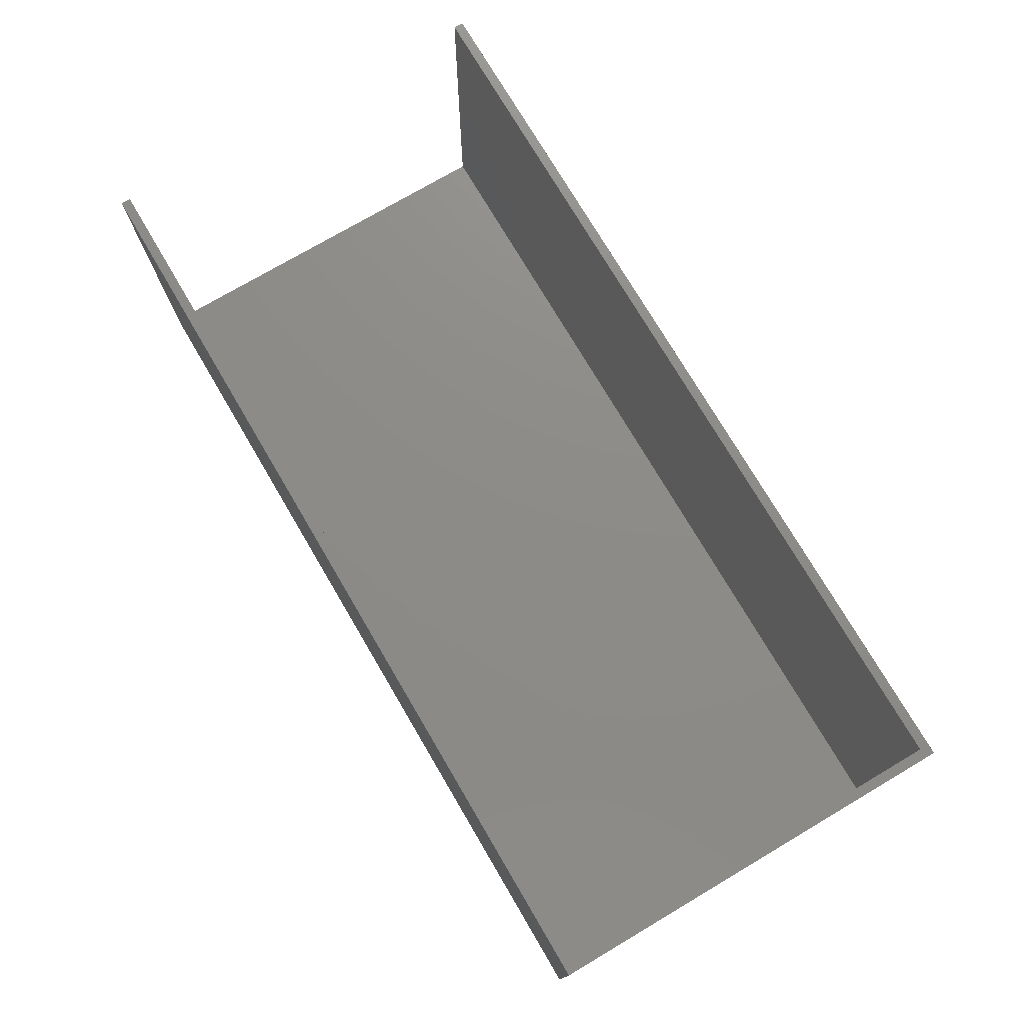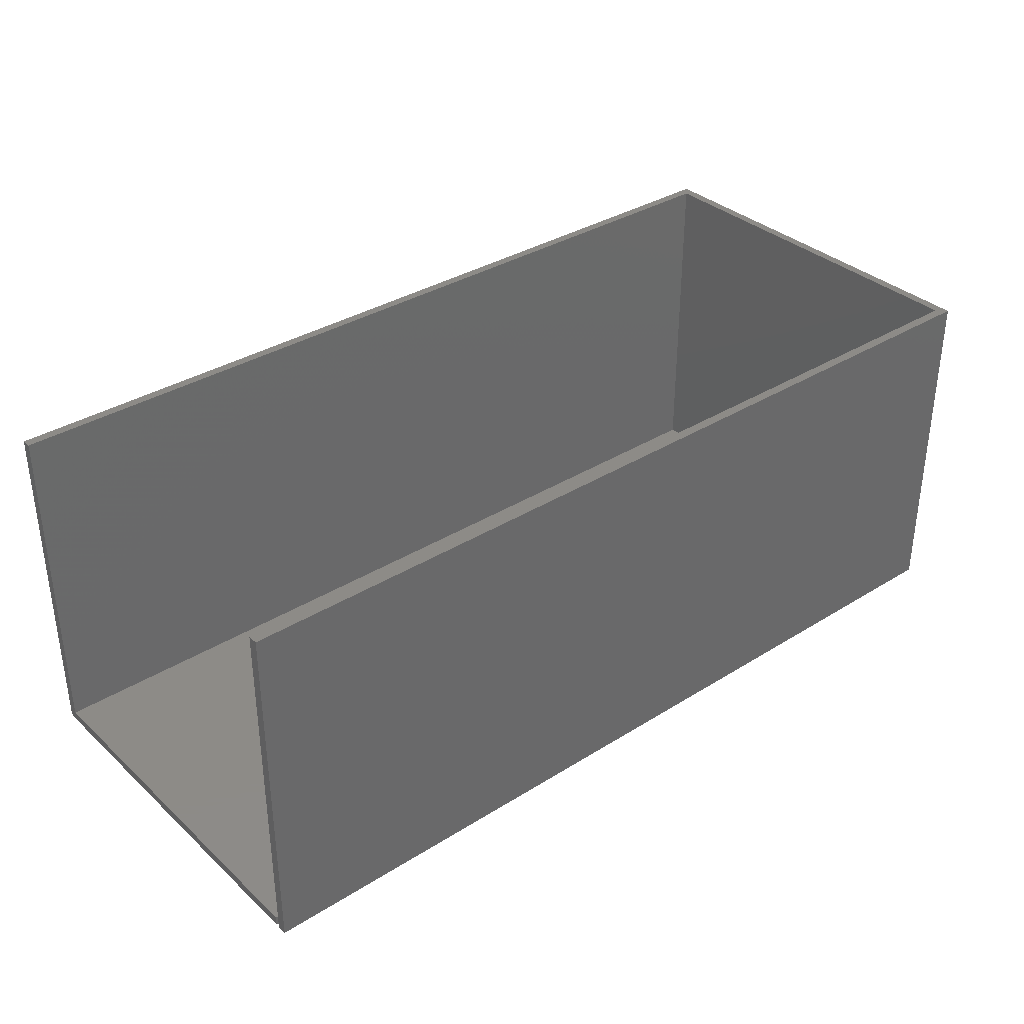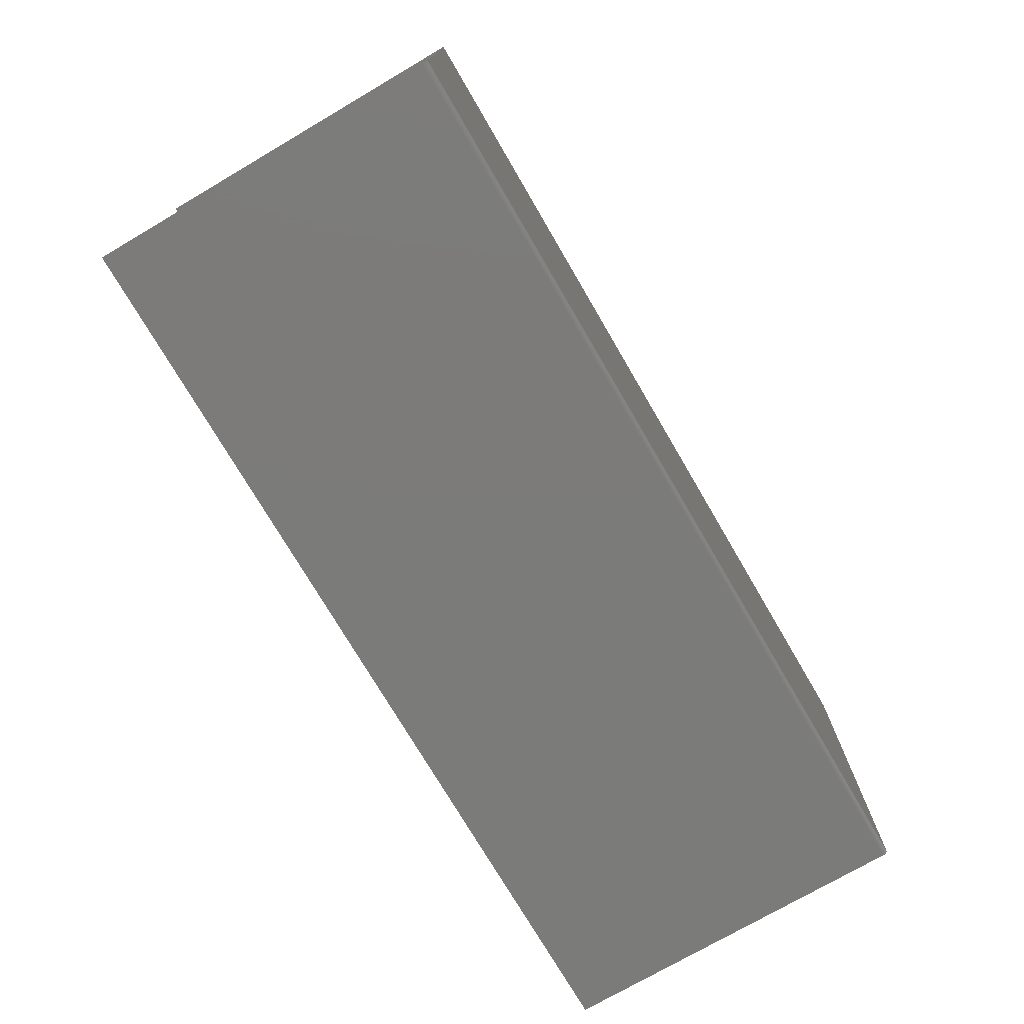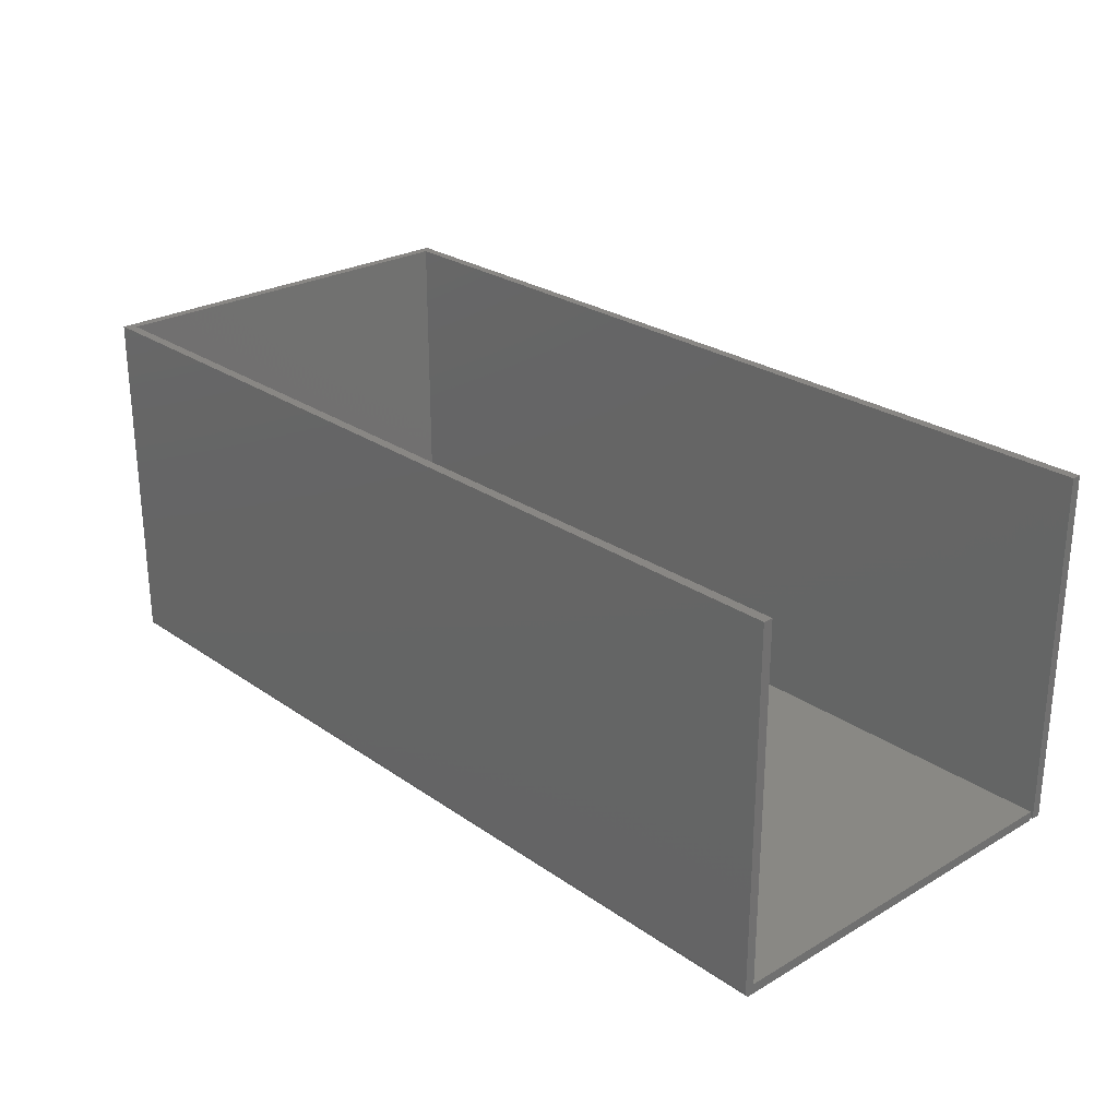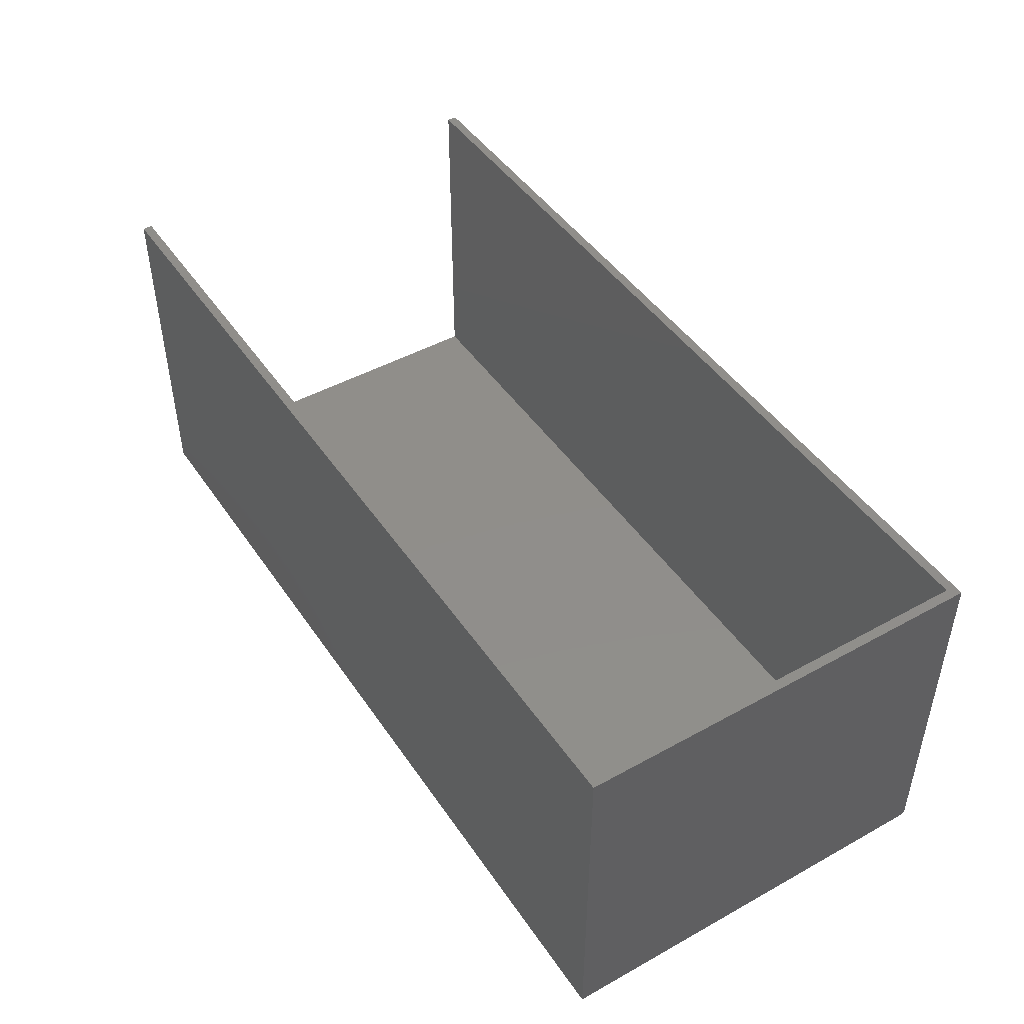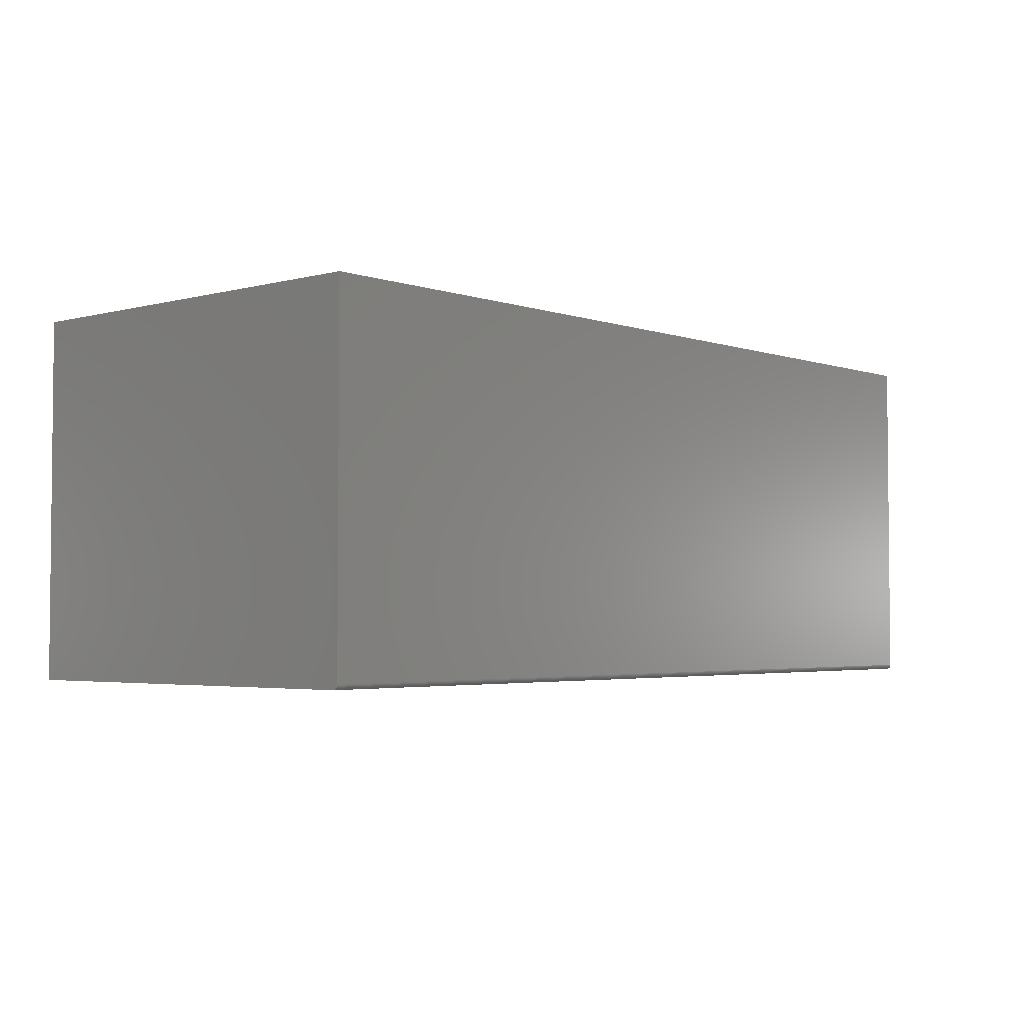
<metadata>
{"format":"stl","ext":"stl","renderer":"f3d","projection":"perspective","resolution":1024,"background":"white","views":[{"elev":75.3,"azim":-120.5,"up":"+Z"},{"elev":34.7,"azim":140.1,"up":"+Z"},{"elev":-74.5,"azim":120.3,"up":"+Y"},{"elev":25.9,"azim":47.5,"up":"+Z"},{"elev":46.1,"azim":-122.3,"up":"+Z"},{"elev":-3.3,"azim":-48.6,"up":"+Z"}]}
</metadata>
<code>
# stl→obj: 36 verts, 68 faces
v -0.75 -0.3281 0
v 0.7344 -0.3281 0
v -0.75 -0.3296 0.0001501
v 0.7344 -0.3296 0.0001501
v -0.75 -0.3311 0.0005947
v 0.7344 -0.3311 0.0005947
v -0.75 -0.3325 0.001317
v 0.7344 -0.3325 0.001317
v -0.75 -0.3336 0.002288
v 0.7344 -0.3336 0.002288
v -0.75 -0.3346 0.003472
v 0.7344 -0.3346 0.003472
v -0.75 -0.3353 0.004823
v 0.7344 -0.3353 0.004823
v -0.75 -0.3358 0.006288
v 0.7344 -0.3358 0.006288
v -0.75 -0.3359 0.007812
v 0.7344 -0.3359 0.007812
v 0.7344 0.3203 0
v -0.7344 0.3203 0
v 0.7344 0.3359 0
v -0.75 0.3359 0
v -0.7344 0.3136 0
v 0.7344 0.3136 0
v 0.7344 -0.3359 0.5781
v 0.7344 -0.3203 0.5781
v 0.7344 -0.3203 0.01562
v 0.7344 0.3136 0.01562
v -0.7344 -0.3203 0.5781
v -0.7344 -0.3203 0.01562
v -0.7344 0.3136 0.01562
v -0.7344 0.3203 0.5781
v -0.75 0.3359 0.5781
v -0.75 -0.3359 0.5781
v 0.7344 0.3359 0.5781
v 0.7344 0.3203 0.5781
f 1 2 3
f 3 2 4
f 3 4 5
f 5 4 6
f 5 6 7
f 7 6 8
f 7 8 9
f 9 8 10
f 9 10 11
f 11 10 12
f 11 12 13
f 13 12 14
f 13 14 15
f 15 14 16
f 15 16 17
f 17 16 18
f 19 20 21
f 22 21 20
f 22 20 23
f 22 23 1
f 1 23 2
f 2 23 24
f 2 8 4
f 8 6 4
f 12 10 8
f 12 25 18
f 12 18 16
f 12 16 14
f 26 25 12
f 26 12 8
f 26 8 2
f 26 2 27
f 27 2 28
f 28 2 24
f 26 27 29
f 29 27 30
f 20 31 23
f 29 30 32
f 32 30 31
f 32 31 20
f 30 27 31
f 31 27 28
f 28 24 31
f 31 24 23
f 1 33 22
f 3 5 7
f 3 7 9
f 3 9 11
f 3 11 13
f 3 13 15
f 3 15 17
f 34 33 1
f 34 1 3
f 34 3 17
f 34 17 25
f 25 17 18
f 25 26 34
f 34 26 29
f 34 29 33
f 33 29 32
f 33 32 35
f 35 32 36
f 35 21 33
f 33 21 22
f 36 19 35
f 35 19 21
f 32 20 36
f 36 20 19

</code>
